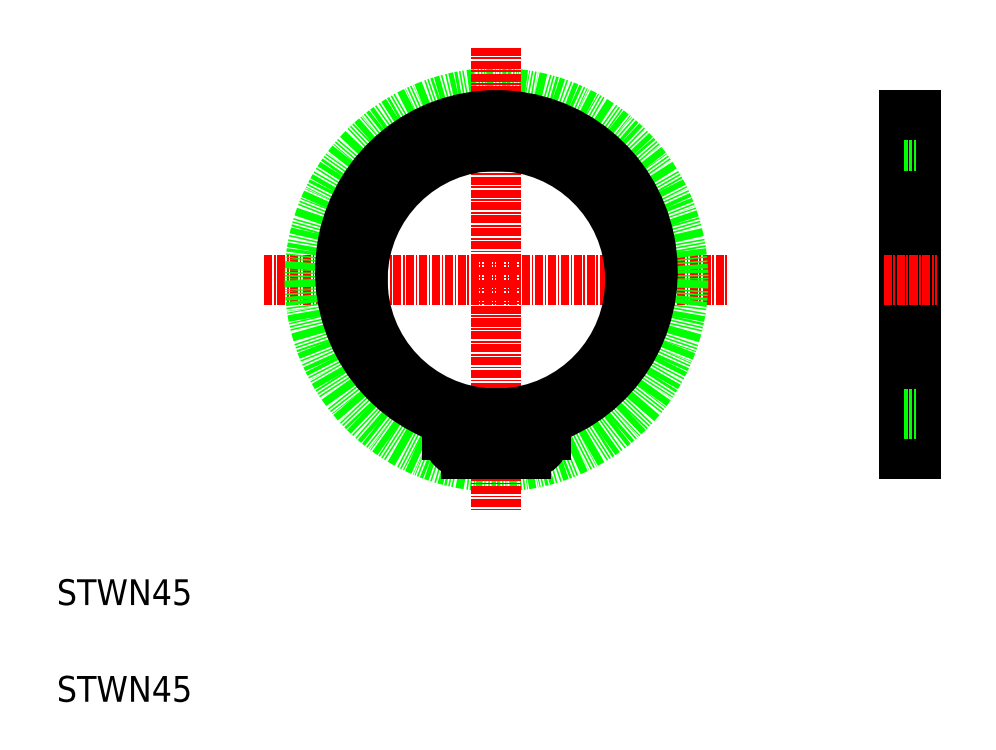
<metadata>
{"format":"dxf","ext":"dxf","renderer":"ezdxf+matplotlib","layout":"modelspace","background":"white","min_lineweight":24,"dpi":150}
</metadata>
<code>
0
SECTION
2
ENTITIES
0
TEXT
8
0
10
210.3
20
93.55
30
0
40
4
1
STWN45
0
TEXT
8
0
10
210.3
20
108.6
30
0
40
4
1
STWN45
0
LINE
8
CENTER
10
242.5
20
159
30
0
11
314.5
21
159
31
0
0
CIRCLE
8
0
10
278.5
20
159
30
0
40
29
0
LINE
8
CENTER
10
278.5
20
195
30
0
11
278.5
21
123
31
0
0
ARC
8
0
10
278.5
20
160.3
30
0
40
24.25
50
293
51
247
0
ARC
8
0
10
278.5
20
159
30
0
40
20.75
50
271.9
51
268.1
0
LINE
8
0
10
279.2
20
132
30
0
11
283.1
21
132
31
0
0
ARC
8
0
10
273.8
20
135
30
0
40
3
50
180
51
270
0
ARC
8
0
10
267.8
20
135.2
30
0
40
3
50
0
51
66.99
0
LINE
8
0
10
270.8
20
135.2
30
0
11
270.8
21
135
31
0
0
LINE
8
0
10
279.2
20
138.3
30
0
11
279.2
21
132
31
0
0
LINE
8
0
10
277.8
20
138.3
30
0
11
277.8
21
132
31
0
0
CIRCLE
8
0
10
274.3
20
135.1
30
0
40
1.25
0
LINE
8
0
10
273.8
20
132
30
0
11
277.8
21
132
31
0
0
LINE
8
0
10
277.8
20
135.1
30
0
11
277.8
21
135.1
31
0
0
LINE
8
0
10
277.8
20
136.7
30
0
11
277.8
21
136.7
31
0
0
ARC
8
0
10
289.1
20
135.2
30
0
40
3
50
113
51
180
0
CIRCLE
8
0
10
282.6
20
135.1
30
0
40
1.25
0
ARC
8
0
10
283.1
20
135
30
0
40
3
50
270
51
0
0
LINE
8
0
10
286.1
20
135.2
30
0
11
286.1
21
135
31
0
0
LINE
8
0
10
343.5
20
184.6
30
0
11
343.5
21
132
31
0
0
LINE
8
0
10
341.7
20
184.6
30
0
11
341.7
21
132
31
0
0
LINE
8
0
10
341.7
20
132
30
0
11
343.5
21
132
31
0
0
LINE
8
0
10
341.7
20
138.3
30
0
11
343.5
21
138.3
31
0
0
LINE
8
CENTER
10
338.5
20
159
30
0
11
346.9
21
159
31
0
0
LINE
8
0
10
341.7
20
179.8
30
0
11
343.5
21
179.8
31
0
0
LINE
8
0
10
341.7
20
184.6
30
0
11
343.5
21
184.6
31
0
0
ENDSEC
0
EOF

</code>
